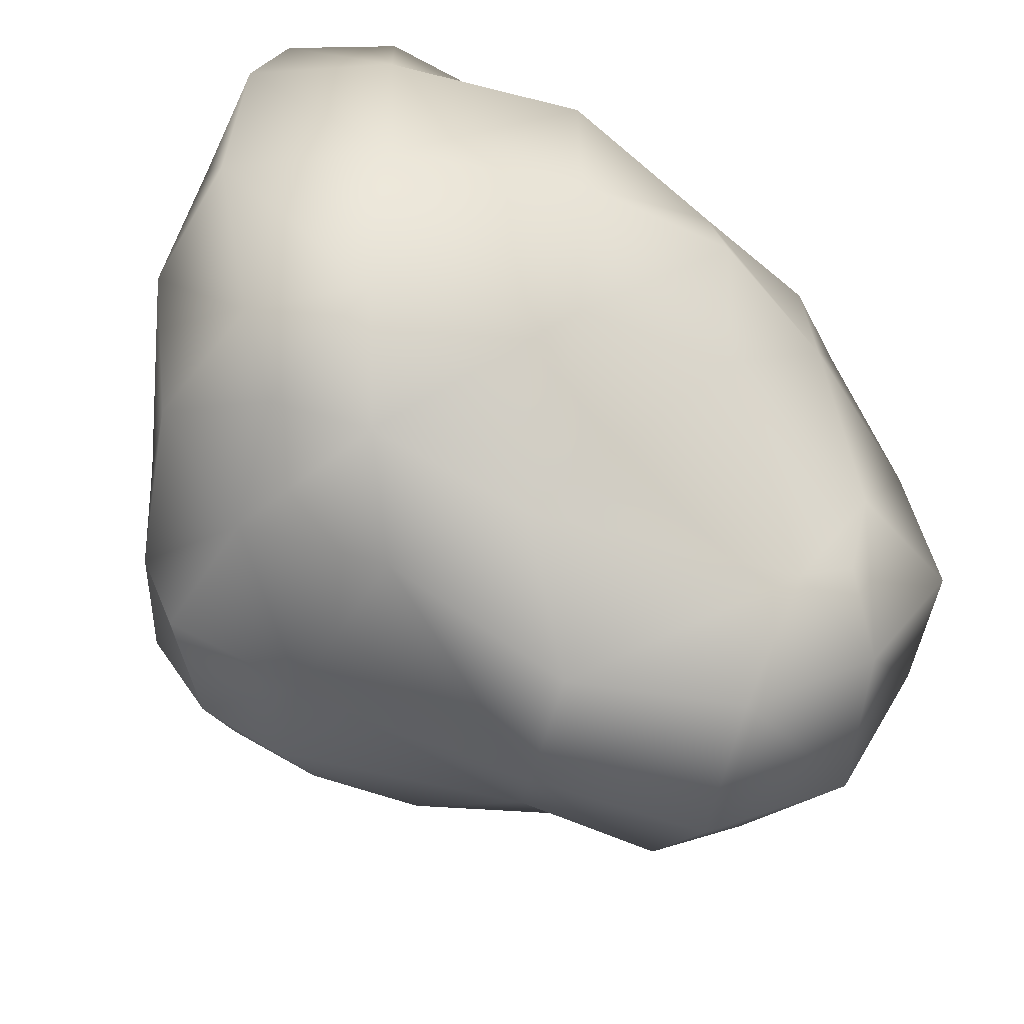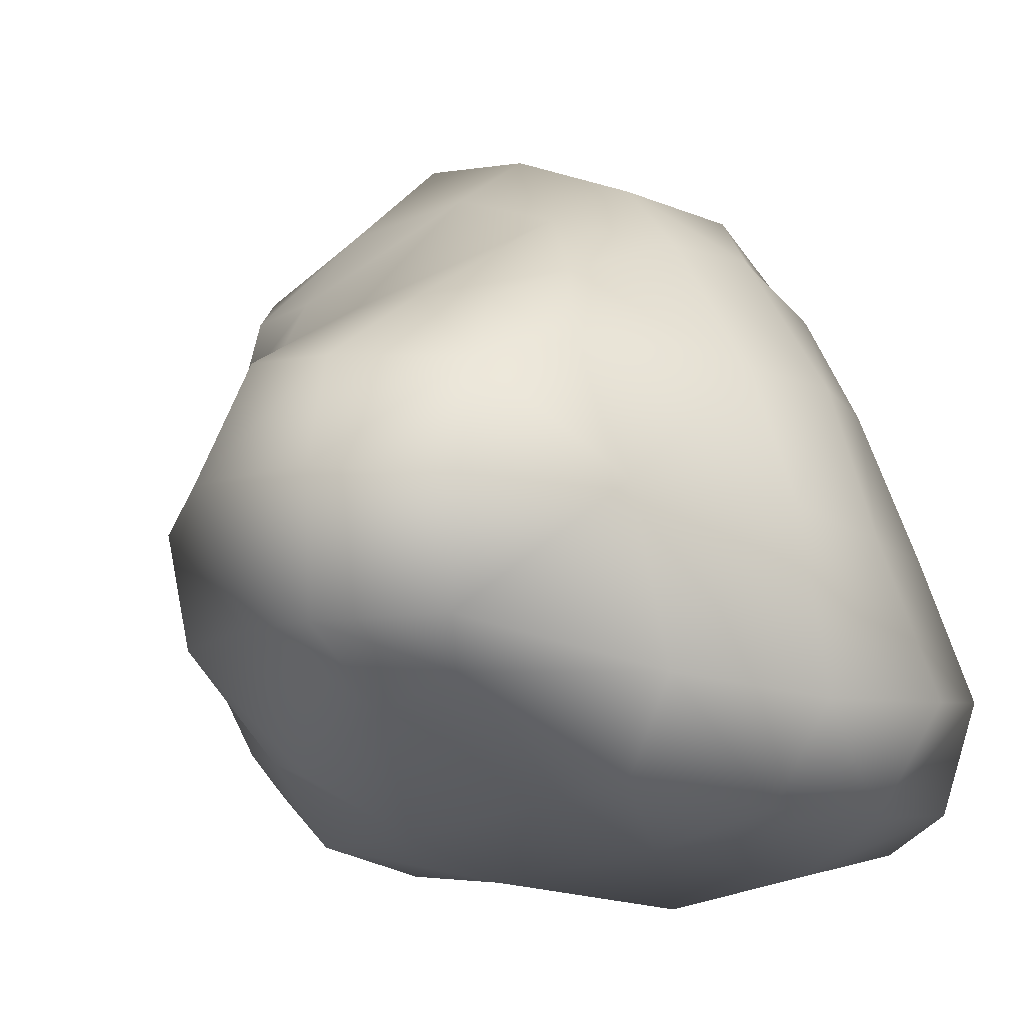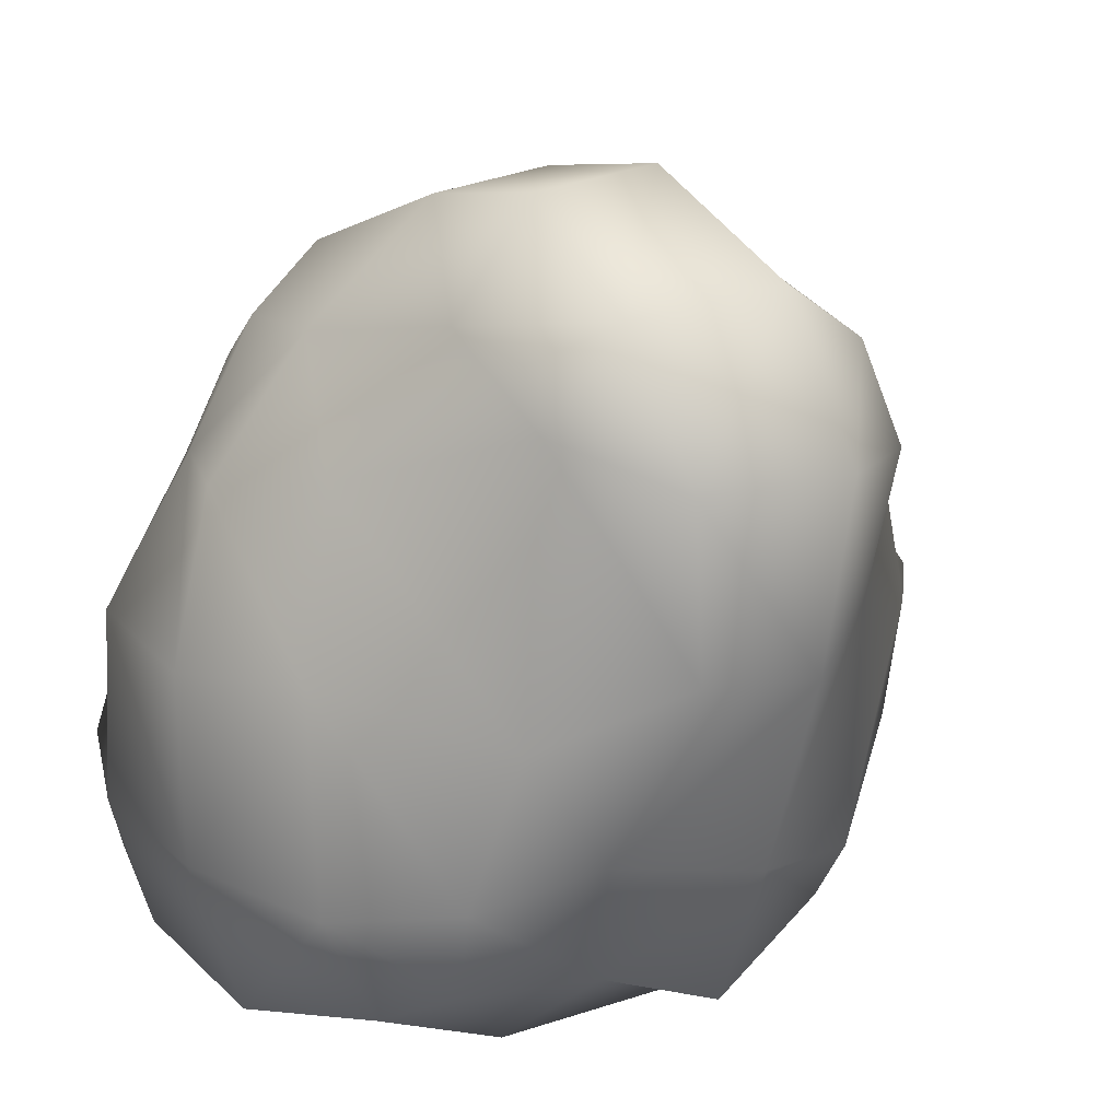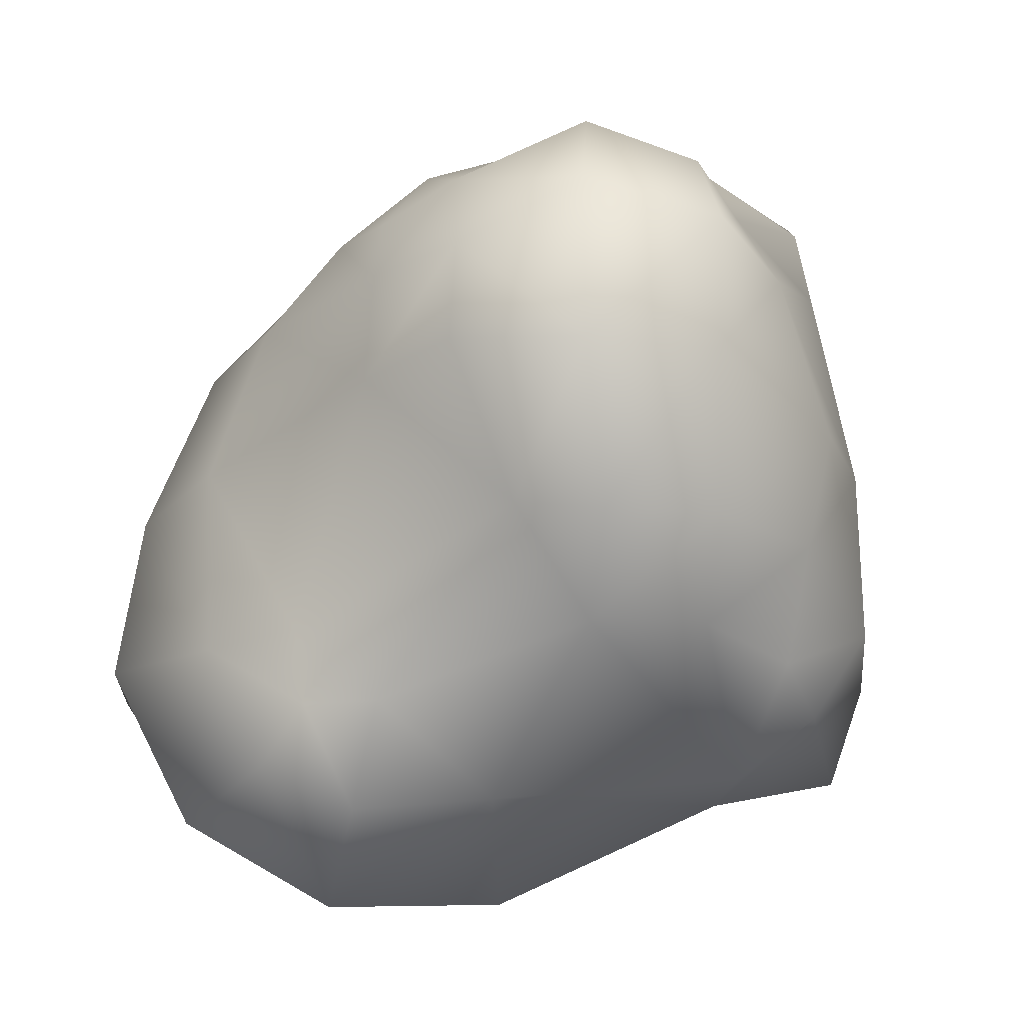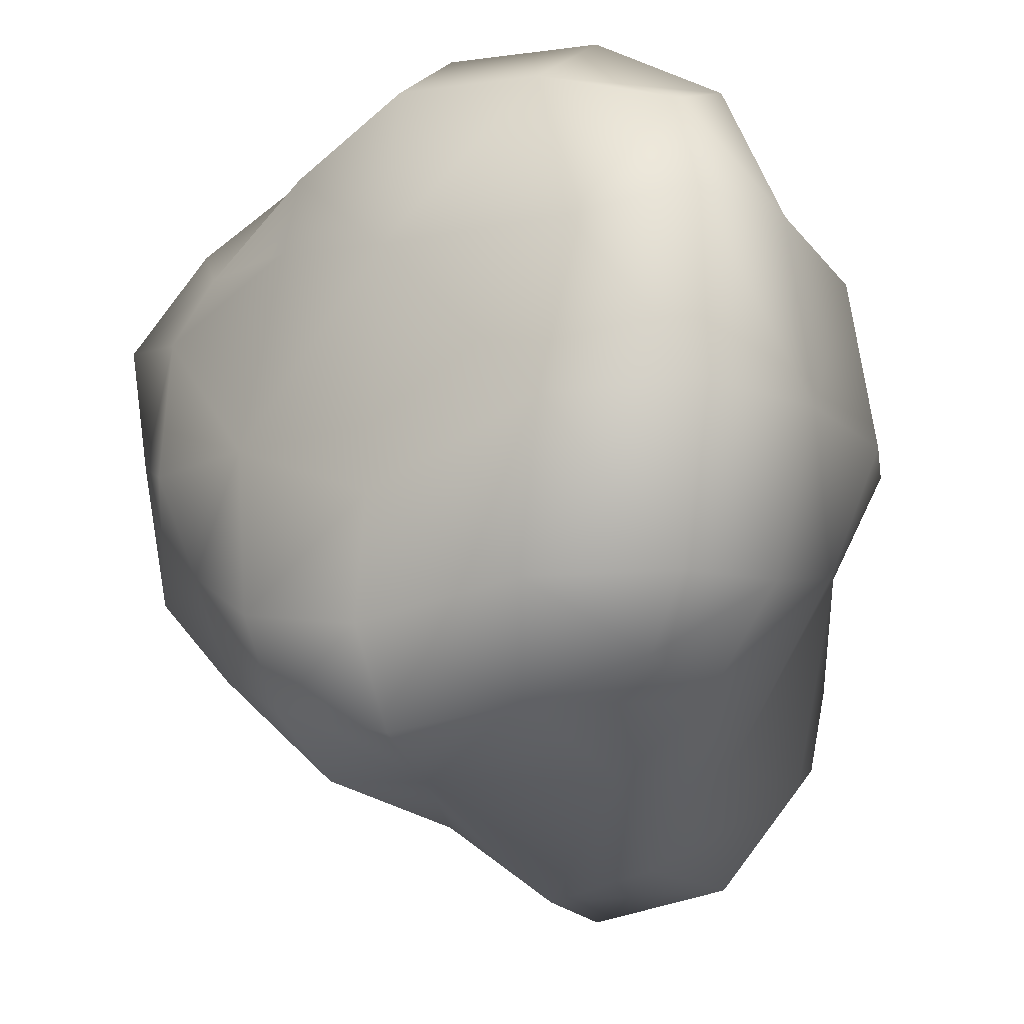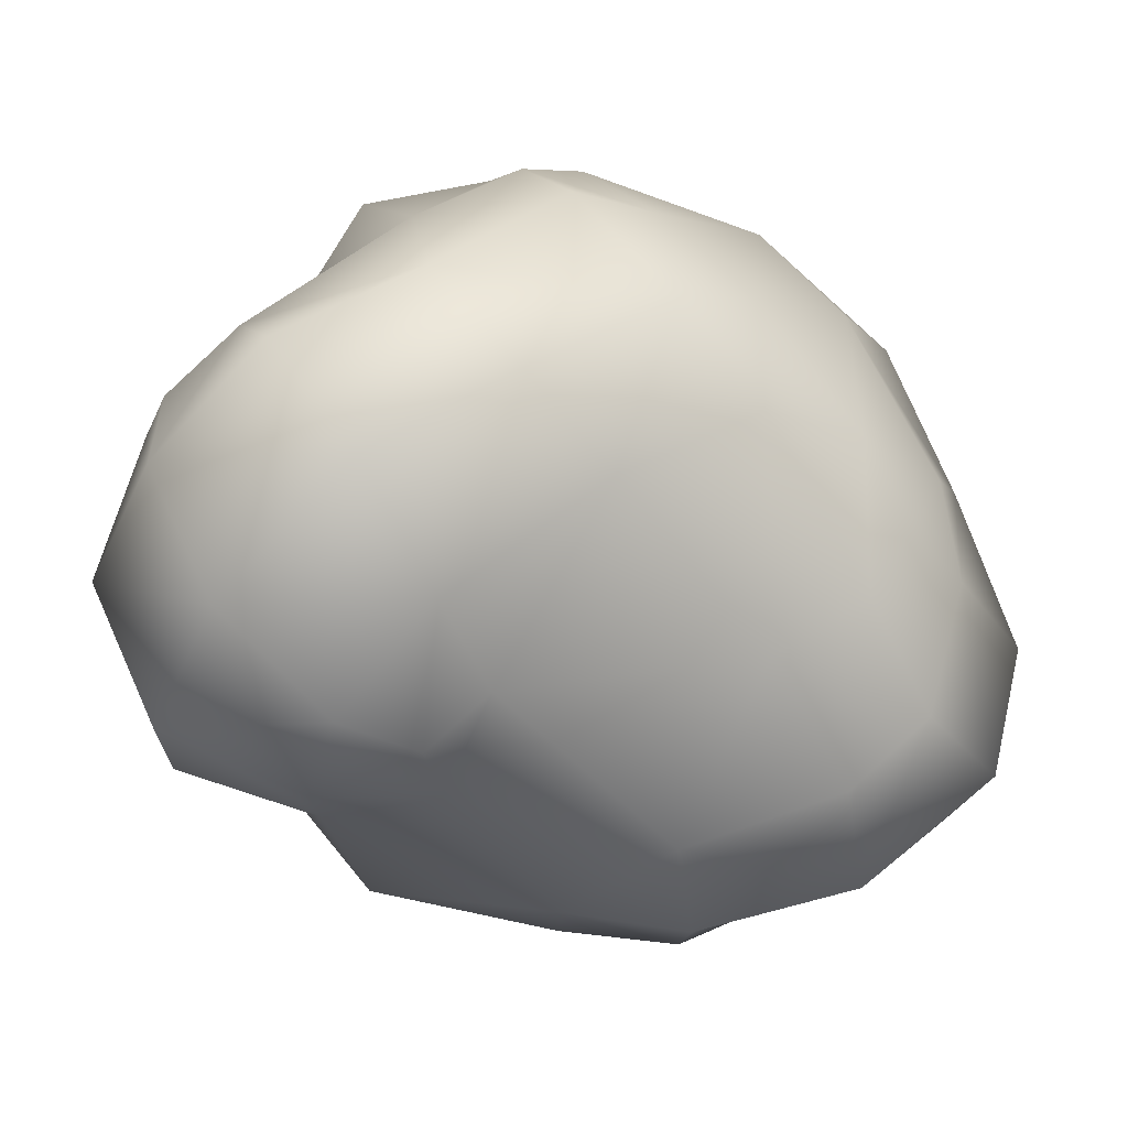
<metadata>
{"format":"obj","ext":"obj","renderer":"f3d","projection":"perspective","resolution":1024,"background":"white","views":[{"elev":-47.5,"azim":76.6,"up":"+Z"},{"elev":-8.5,"azim":-39.1,"up":"+Y"},{"elev":17.8,"azim":142.4,"up":"+Y"},{"elev":-18.2,"azim":-97.0,"up":"+Z"},{"elev":-12.4,"azim":24.8,"up":"+Z"},{"elev":66.7,"azim":-125.8,"up":"+Y"}]}
</metadata>
<code>
v  -0.1494 0.005939 0.009376
v  -0.1453 0.006075 0.06436
v  -0.1271 0.04382 0.04817
v  -0.1328 -0.03805 0.0139
v  -0.1386 -0.03925 0.05638
v  -0.1317 0.04608 0.01365
v  -0.09327 0.06731 0.04954
v  -0.0917 0.06948 0.01408
v  -0.09829 0.04153 0.08351
v  -0.0829 0.06409 0.07258
v  -0.03888 0.1003 0.04985
v  -0.05432 0.07632 0.07662
v  -0.03673 0.118 -0.001823
v  -0.001646 0.1174 0.04551
v  -0.005096 0.09254 0.0728
v  -0.007757 0.04579 0.1091
v  -0.07008 0.04782 0.09678
v  -0.06312 0.003531 0.115
v  -0.008749 -0.0003946 0.1306
v  0.03157 0.04419 0.1055
v  0.03366 0.09407 0.0662
v  0.03652 -0.007463 0.1218
v  0.07307 0.04289 0.07967
v  0.06642 0.07839 0.06171
v  -0.04724 -0.053 0.1145
v  -0.002055 -0.06009 0.1367
v  -0.0456 -0.08515 0.09341
v  -0.004594 -0.09286 0.1144
v  -0.1104 -0.03753 0.08909
v  -0.09729 -0.05323 0.07467
v  0.05018 -0.05879 0.1345
v  0.04523 -0.09482 0.1112
v  -0.004212 -0.1051 0.05939
v  -0.04878 -0.08937 0.06735
v  -0.1062 -0.06467 0.04887
v  -0.05744 -0.1002 -0.0009828
v  -0.09931 -0.08144 -0.001685
v  -0.1157 0.0003206 0.09864
v  -0.003781 -0.1142 -0.02242
v  0.05818 -0.1234 -0.0002362
v  0.06323 -0.1129 0.05713
v  0.1051 -0.1101 0.002172
v  0.1004 -0.105 0.06438
v  0.09206 -0.09237 0.09724
v  0.09222 -0.05556 0.1117
v  0.1141 -0.05949 0.06566
v  0.1219 -0.05875 0.003622
v  0.1134 0.004581 0.06163
v  0.08702 -0.006571 0.09311
v  0.09191 0.05521 0.04429
v  0.1233 0.002534 0.00417
v  0.108 0.05573 0.006856
v  0.07463 0.09714 0.005014
v  0.06984 0.095 0.04155
v  0.04548 0.1144 0.04239
v  0.03986 0.136 -0.01117
v  -0.003461 0.1393 -0.009821
v  -0.1117 0.02361 -0.03208
v  -0.1288 -0.002495 -0.03848
v  -0.06895 0.06234 -0.08606
v  -0.1012 -0.001727 -0.06669
v  -0.05969 0.08869 -0.06105
v  -0.1217 -0.04007 -0.03662
v  -0.08757 -0.07593 -0.03567
v  -0.0959 -0.03994 -0.06483
v  -0.04135 0.02196 -0.1113
v  -0.04475 -0.05946 -0.1032
v  -0.07306 -0.07096 -0.07108
v  -0.0529 -0.1024 -0.05504
v  -0.05115 -0.08445 -0.08346
v  -0.01084 -0.05803 -0.1053
v  -0.002332 -0.1014 -0.09491
v  -0.008383 -0.1119 -0.06253
v  0.0003358 0.01479 -0.1388
v  -0.007472 0.07293 -0.1421
v  -0.04831 0.06827 -0.1174
v  -0.04467 0.09825 -0.1034
v  -0.005341 0.1211 -0.1147
v  -0.06218 0.08529 -0.08635
v  -0.03778 0.1161 -0.06289
v  -0.001799 0.1475 -0.06265
v  0.04114 0.07276 -0.1322
v  0.03563 0.01679 -0.1293
v  0.04843 -0.0413 -0.1052
v  0.06523 0.08547 -0.09623
v  0.04344 0.1157 -0.105
v  0.07282 -0.003733 -0.09789
v  0.03609 -0.08669 -0.08618
v  0.08311 -0.05406 -0.08475
v  0.07755 -0.085 -0.07402
v  0.04803 -0.1153 -0.05309
v  0.1049 0.005732 -0.037
v  0.1094 -0.06119 -0.04972
v  0.09258 -0.09659 -0.05153
v  0.08823 0.0607 -0.02656
v  0.06784 0.1094 -0.05888
v  0.04313 0.1439 -0.06226
v  0.06444 0.1032 -0.08785
g Stone_3_Stone.002
f 1 2 3
f 1 4 5
f 6 1 3
f 2 1 5
f 3 7 8
f 6 3 8
f 3 2 9
f 3 9 7
f 9 10 7
f 8 7 11
f 7 10 12
f 11 7 12
f 13 8 11
f 13 11 14
f 11 12 15
f 14 11 15
f 16 15 12
f 17 12 10
f 17 16 12
f 9 17 10
f 16 17 18
f 18 17 9
f 16 19 20
f 16 20 15
f 19 16 18
f 20 21 15
f 14 15 21
f 19 22 20
f 20 23 24
f 20 22 23
f 21 20 24
f 19 18 25
f 26 19 25
f 19 26 22
f 25 27 28
f 25 29 30
f 26 25 28
f 25 18 29
f 27 25 30
f 26 31 22
f 26 28 32
f 31 26 32
f 33 28 27
f 28 33 32
f 34 27 30
f 34 33 27
f 5 35 30
f 29 5 30
f 35 34 30
f 33 34 36
f 36 34 35
f 4 37 35
f 5 4 35
f 37 36 35
f 2 5 29
f 2 38 9
f 38 2 29
f 18 38 29
f 38 18 9
f 39 33 36
f 39 40 33
f 40 41 33
f 33 41 32
f 40 42 41
f 42 43 41
f 41 43 44
f 32 41 44
f 32 44 45
f 31 32 45
f 46 45 44
f 43 46 44
f 47 46 43
f 42 47 43
f 48 46 47
f 49 45 46
f 48 49 46
f 22 31 45
f 49 22 45
f 22 49 23
f 49 48 23
f 48 50 23
f 48 51 50
f 51 48 47
f 23 50 24
f 51 52 50
f 53 54 50
f 50 54 24
f 52 53 50
f 21 24 54
f 55 54 53
f 55 21 54
f 56 55 53
f 14 55 56
f 55 14 21
f 57 14 56
f 57 13 14
f 1 6 58
f 59 1 58
f 1 59 4
f 6 8 58
f 58 60 61
f 8 62 58
f 59 58 61
f 58 62 60
f 59 63 4
f 59 61 63
f 4 63 37
f 63 64 37
f 61 65 63
f 63 65 64
f 66 61 60
f 67 65 61
f 66 67 61
f 65 68 64
f 65 67 68
f 36 37 64
f 69 64 68
f 69 36 64
f 67 70 68
f 70 69 68
f 71 67 66
f 67 71 70
f 71 72 70
f 73 69 70
f 72 73 70
f 39 36 69
f 73 39 69
f 74 71 66
f 74 66 75
f 66 76 75
f 75 76 77
f 78 75 77
f 76 60 79
f 76 66 60
f 77 76 79
f 78 77 80
f 80 77 79
f 81 78 80
f 57 81 80
f 13 80 62
f 13 57 80
f 62 80 79
f 62 79 60
f 8 13 62
f 74 75 82
f 74 83 84
f 83 74 82
f 71 74 84
f 75 78 82
f 83 82 85
f 78 86 82
f 82 86 85
f 87 83 85
f 83 87 84
f 71 84 88
f 87 89 84
f 84 89 88
f 72 71 88
f 89 90 88
f 73 72 88
f 91 88 90
f 91 73 88
f 92 93 89
f 87 92 89
f 89 93 90
f 93 94 90
f 94 91 90
f 39 73 91
f 40 91 94
f 40 39 91
f 42 94 93
f 42 40 94
f 47 93 92
f 47 42 93
f 51 47 92
f 51 92 52
f 92 95 52
f 52 95 53
f 95 96 53
f 87 85 95
f 92 87 95
f 95 85 96
f 56 53 96
f 56 97 81
f 57 56 81
f 97 56 96
f 81 97 86
f 97 96 86
f 78 81 86
f 86 98 85
f 96 98 86
f 85 98 96

</code>
